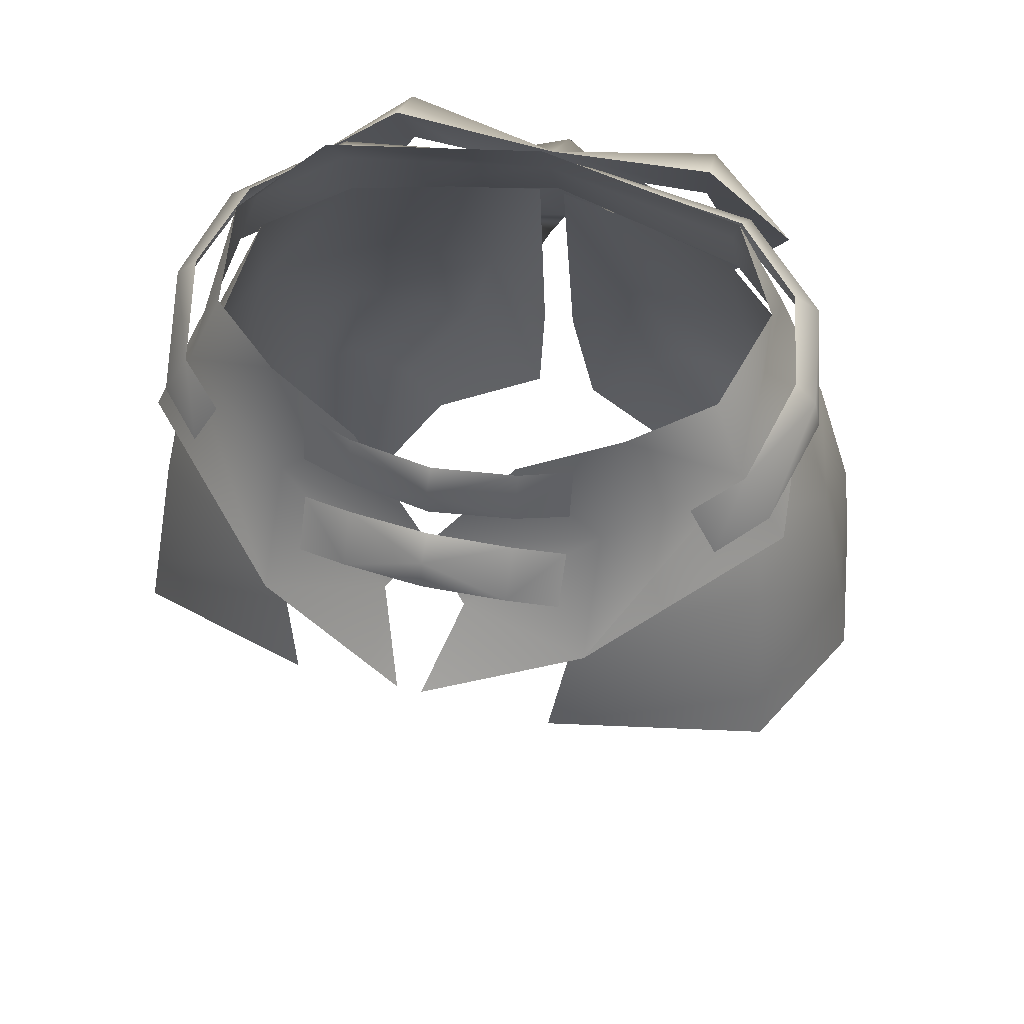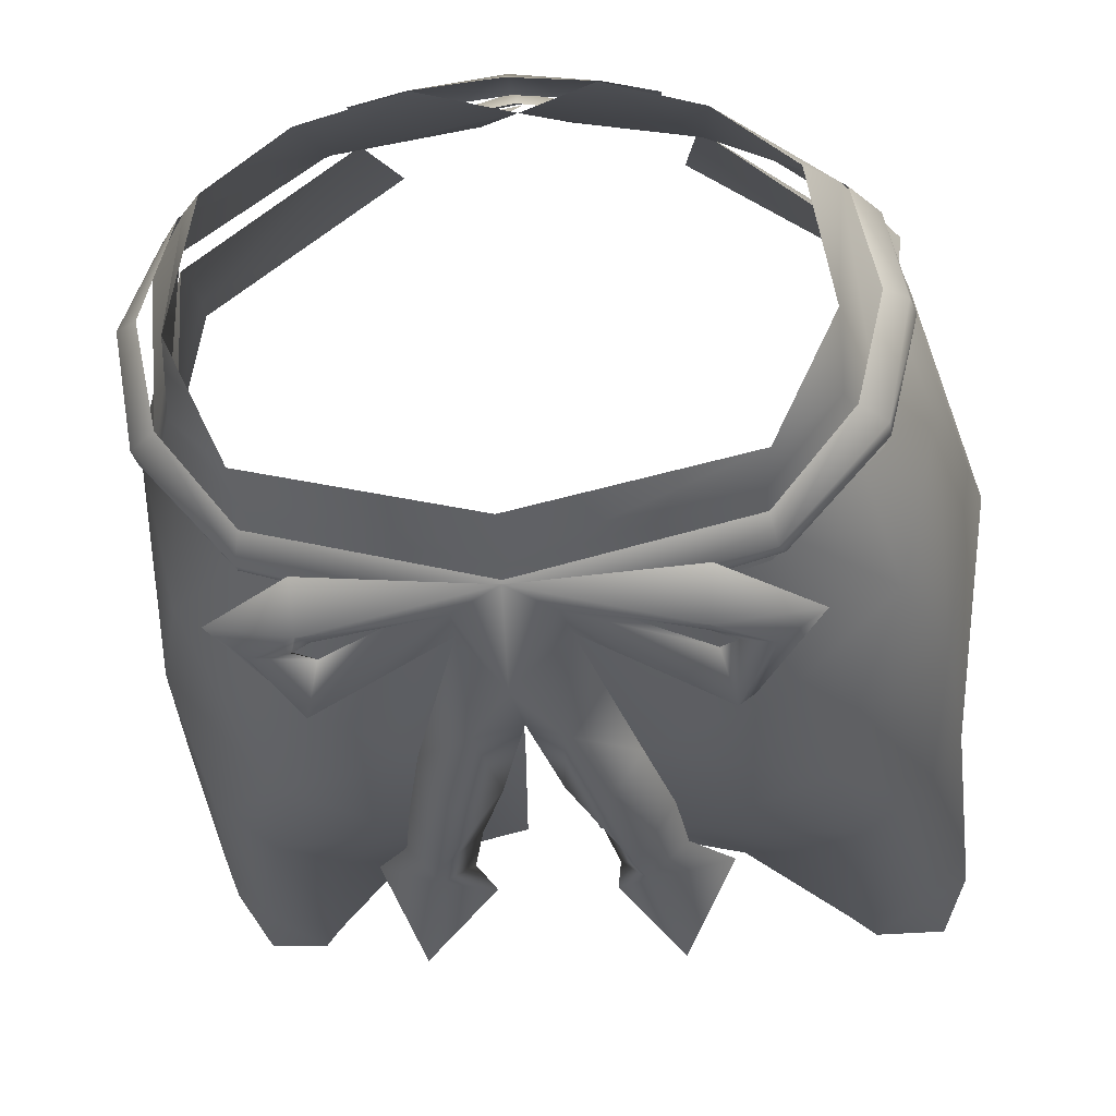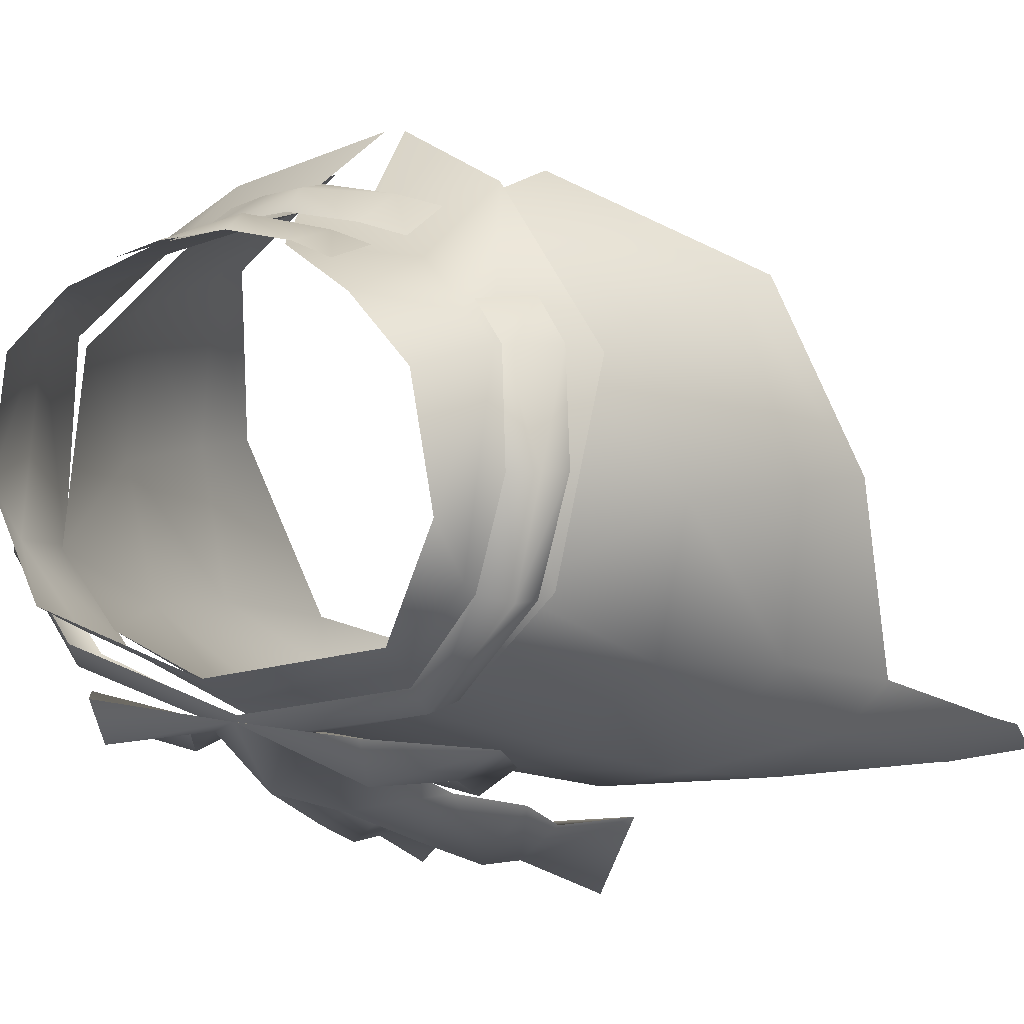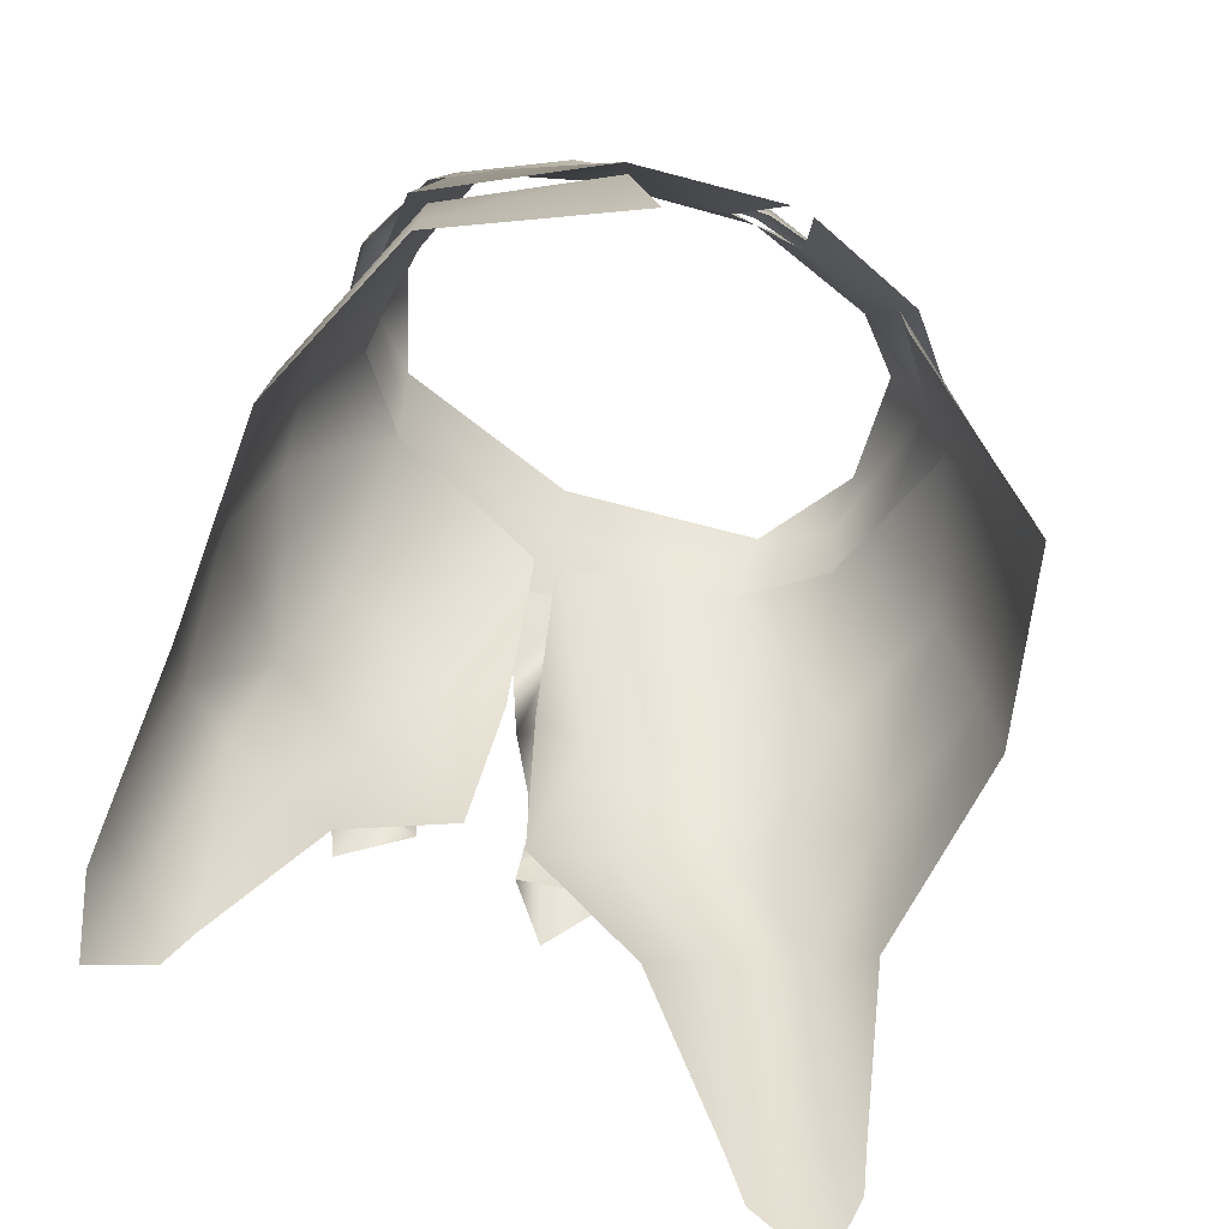
<metadata>
{"format":"obj","ext":"obj","renderer":"f3d","projection":"perspective","resolution":1024,"background":"white","views":[{"elev":51.8,"azim":15.5,"up":"+Y"},{"elev":-18.5,"azim":-173.8,"up":"+Z"},{"elev":5.6,"azim":-142.2,"up":"+Z"},{"elev":-60.4,"azim":-28.0,"up":"+Y"}]}
</metadata>
<code>
g mesh00
v -19.8 -13.87 -9.767
v -22.39 -23.16 -10.65
v -21.97 -13.59 -0.4004
v -23.85 -22.44 -0.09494
v -19.51 -12.38 9.472
v -20.48 -20.35 11.37
v -23.17 -33.72 -12.88
v -24.76 -27.88 0.04871
v -20.95 -23.48 11.84
v -15.7 -22.51 -17.78
v -17.29 -30.86 -19.15
v -21.28 -31.74 -16.1
v -6.427 -3.401 -11.47
v -0.8108 -3.859 -13.26
v -5.491 -16.36 -17.66
v -20.65 -46.57 -20.13
v -16.39 -47.47 -20.81
v -17.82 -50.71 -21.2
v -22.18 -54.58 -20.31
v -23.58 -50.09 -17.87
v -23.51 -46.66 -16.94
v -12.75 -3.444 -9.56
v -13.03 -14.61 -15.58
v -19.8 -13.87 -9.767
v -22.39 -23.16 -10.65
v -23.17 -33.72 -12.88
v -13.06 -32.77 -19.73
v -17.29 -30.86 -19.15
v -7.913 -24.87 -19.95
v -5.491 -16.36 -17.66
v -8.258 -18.65 17.95
v -9.483 -10.77 16.21
v -18.47 -6.89 7.273
v -17.41 -3.626 -4.918
v -12.75 -3.444 -9.56
v -1.035 -19.01 -15.96
v -2.087 -29.32 -18.8
v -7.913 -24.87 -19.95
v -10.19 -35.31 -19.13
v -13.06 -32.77 -19.73
v -16.39 -47.47 -20.81
v -20.65 -46.57 -20.13
v -23.51 -46.66 -16.94
f 1 2 3
f 3 2 4
f 3 4 5
f 5 4 6
f 2 7 4
f 4 7 8
f 4 8 6
f 6 8 9
f 10 11 12
f 13 14 15
f 16 17 18
f 18 19 16
f 16 19 20
f 16 20 21
f 22 23 24
f 24 23 10
f 24 10 25
f 25 10 12
f 25 12 26
f 27 28 29
f 29 28 10
f 29 10 30
f 30 10 23
f 30 23 13
f 13 23 22
f 9 31 6
f 6 31 32
f 6 32 5
f 5 32 33
f 5 33 3
f 3 33 34
f 3 34 1
f 1 34 35
f 14 36 15
f 15 36 37
f 15 37 38
f 38 37 39
f 38 39 40
f 40 39 41
f 40 41 11
f 11 41 42
f 11 42 12
f 12 42 43
f 12 43 26
v 13.03 -14.61 -15.58
v 6.427 -3.401 -11.47
v 12.75 -3.444 -9.56
v 17.41 -3.626 -4.918
v 19.8 -13.87 -9.767
v 12.75 -3.444 -9.56
v 21.97 -13.59 -0.4004
v 19.51 -12.38 9.472
v 23.85 -22.44 -0.09494
v 20.48 -20.35 11.37
v 24.76 -27.88 0.04871
v 20.95 -23.48 11.84
v 19.8 -13.87 -9.767
v 22.39 -23.16 -10.65
v 23.17 -33.72 -12.88
v 21.28 -31.74 -16.1
v 17.29 -30.86 -19.15
v 15.7 -22.51 -17.78
v 5.491 -16.36 -17.66
v 0.8108 -3.859 -13.26
v 17.82 -50.71 -21.2
v 16.39 -47.47 -20.81
v 20.65 -46.57 -20.13
v 23.51 -46.66 -16.94
v 23.58 -50.09 -17.87
v 22.18 -54.58 -20.31
v 23.17 -33.72 -12.88
v 21.28 -31.74 -16.1
v 22.39 -23.16 -10.65
v 15.7 -22.51 -17.78
v 19.8 -13.87 -9.767
v 13.03 -14.61 -15.58
v 7.913 -24.87 -19.95
v 13.06 -32.77 -19.73
v 17.41 -3.626 -4.918
v 18.47 -6.89 7.273
v 9.483 -10.77 16.21
v 8.258 -18.65 17.95
v 23.17 -33.72 -12.88
v 23.51 -46.66 -16.94
v 20.65 -46.57 -20.13
v 16.39 -47.47 -20.81
v 10.19 -35.31 -19.13
v 2.087 -29.32 -18.8
v 1.035 -19.01 -15.96
f 44 45 46
f 47 48 49
f 50 51 52
f 52 51 53
f 52 53 54
f 54 53 55
f 56 50 57
f 57 50 52
f 57 52 58
f 58 52 54
f 59 60 61
f 62 63 45
f 64 65 66
f 67 68 66
f 66 68 69
f 66 69 64
f 70 71 72
f 72 71 73
f 72 73 74
f 74 73 75
f 74 75 46
f 45 44 62
f 62 44 61
f 62 61 76
f 76 61 60
f 76 60 77
f 56 78 50
f 50 78 79
f 50 79 51
f 51 79 80
f 51 80 53
f 53 80 81
f 53 81 55
f 82 83 59
f 59 83 84
f 59 84 60
f 60 84 85
f 60 85 77
f 77 85 86
f 77 86 76
f 76 86 87
f 76 87 62
f 62 87 88
f 62 88 63
v 15.39 2.358 7.339
v 17.31 -2.239 8.461
v 16.99 2.378 -0.4177
v 17.06 0 -4.049
v 13.47 2.119 -7.548
v 12.89 -0.7095 -9.128
v -19.02 -5.34 -4.942
v -20.31 -7.98 7.844
v -17.31 -2.239 8.461
v -10.18 -11.86 17.16
v -13.12 -5.02 -10.99
v -17.06 0 -4.049
v -16.99 2.378 -0.4177
v -15.39 2.358 7.339
v 0 2.219 -10.53
v 0 -0.7095 -12.2
v -13.47 2.119 -7.548
v -12.89 -0.2898 -9.128
v -2.506 -9.872 16.59
v 0 -6.119 15.4
v -10.03 -5.22 12.95
v -4.933 0.3897 13.63
v -10.75 1.839 11.15
v 10.75 1.839 11.15
v 4.933 0.3897 13.63
v 10.03 -5.22 12.95
v 0 -6.119 15.4
v 2.506 -9.872 16.59
v 19.34 -5.79 8.356
v 17.63 -2.502 8.376
v 16.6 -6.915 10.9
v 14.88 -3.658 10.74
v -19.34 -5.79 8.356
v -16.6 -6.915 10.9
v -17.63 -2.502 8.376
v -14.88 -3.658 10.74
v -8.205 -9.172 15.75
v -5.114 -8.704 16.47
v -8.205 -6.008 14.09
v -5.114 -5.506 14.85
v 8.205 -9.172 15.75
v 8.205 -6.008 14.09
v 5.114 -8.704 16.47
v 5.114 -5.506 14.85
v -8.205 -3.001 13.59
v -5.114 -3.241 14.41
v -8.205 0.3198 12.9
v -5.114 0.06329 13.82
v 8.205 -3.001 13.59
v 8.205 0.3198 12.9
v 5.114 -3.241 14.41
v 5.114 0.06329 13.82
v 13.12 -5.02 -10.99
v 0 -5.12 -14.94
v 19.02 -5.34 -4.942
v 20.31 -7.98 7.844
v 10.18 -11.86 17.16
v -0.7669 -14.72 20.33
v 10.18 -11.86 17.16
v 0.7669 -14.72 20.33
v 7.273 -18.25 -20.17
v 7.782 -20.69 -21.71
v 5.149 -16.51 -23.79
v 5.687 -19.63 -23.99
v 3.305 -18.84 -21.39
v 4.005 -21.24 -22.66
v 7.273 -18.25 -20.17
v 7.782 -20.69 -21.71
v -7.273 -18.25 -20.17
v -7.782 -20.69 -21.71
v -3.305 -18.84 -21.39
v -4.005 -21.24 -22.66
v -5.149 -16.51 -23.79
v -5.687 -19.63 -23.99
v -7.273 -18.25 -20.17
v -7.782 -20.69 -21.71
f 89 90 91
f 91 90 92
f 91 92 93
f 93 92 94
f 95 96 97
f 97 96 98
f 99 95 100
f 100 95 97
f 100 97 101
f 101 97 102
f 103 104 105
f 105 104 106
f 107 108 109
f 109 108 110
f 109 110 111
f 112 113 114
f 114 113 115
f 114 115 116
f 117 118 119
f 119 118 120
f 121 122 123
f 123 122 124
f 125 126 127
f 127 126 128
f 129 130 131
f 131 130 132
f 133 134 135
f 135 134 136
f 137 138 139
f 139 138 140
f 141 142 104
f 104 142 99
f 104 99 106
f 106 99 100
f 106 100 105
f 105 100 101
f 103 93 104
f 104 93 94
f 104 94 141
f 141 94 92
f 141 92 143
f 143 92 90
f 143 90 144
f 144 90 145
f 146 107 98
f 98 107 109
f 98 109 97
f 97 109 111
f 97 111 102
f 89 112 90
f 90 112 114
f 90 114 147
f 147 114 116
f 147 116 148
f 149 150 151
f 151 150 152
f 151 152 153
f 153 152 154
f 153 154 155
f 155 154 156
f 157 158 159
f 159 158 160
f 159 160 161
f 161 160 162
f 161 162 163
f 163 162 164
v 10.27 -0.1699 -15.77
v 0 -0.3281 -13.31
v 10.48 0.8644 -12.92
v -11.16 -8.648 -17.53
v -2.991 -5.375 -14.35
v -11.97 -11.15 -16.17
v -13.39 -3.956 -15.63
v -11.97 -11.15 -16.17
v -15.97 -4.525 -13.71
v -10.27 -0.1699 -15.77
v -15.97 -4.525 -13.71
v -10.48 0.8644 -12.92
v -13.63 -1.231 -11.54
v -13.92 -3.443 -11.07
v -19.36 -3.391 -5.119
v -13.63 -1.231 -11.54
v -13.26 -0.1782 -10.03
v 0 -0.6362 -12.98
v 0 -0.6362 -12.98
v 13.26 -0.1782 -10.03
v 13.63 -1.231 -11.54
v 19.36 -3.391 -5.119
v 13.92 -3.443 -11.07
v 13.63 -1.231 -11.54
v 20.92 -4.101 1.785
v 19.36 -3.391 -5.119
v 19.31 -1.447 -5.129
v 13.26 -0.1782 -10.03
v 17.77 -0.1033 -4.598
v 19.31 -1.447 -5.129
v 17.77 -0.1033 -4.598
v 19.2 -0.8128 1.806
v 20.55 -2.119 1.829
v 19.2 -0.8128 1.806
v 17.63 -2.502 8.376
v 20.55 -2.119 1.829
v 19.34 -5.79 8.356
v 20.92 -4.101 1.785
v 13.92 -3.443 -11.07
v 0 -3.894 -14.81
v 0 -1.849 -14.49
v -19.31 -1.447 -5.129
v -19.36 -3.391 -5.119
v -20.92 -4.101 1.785
v -19.31 -1.447 -5.129
v -17.77 -0.1033 -4.598
v -13.26 -0.1782 -10.03
v -20.55 -2.119 1.829
v -19.2 -0.8128 1.806
v -17.77 -0.1033 -4.598
v -20.92 -4.101 1.785
v -19.34 -5.79 8.356
v -20.55 -2.119 1.829
v -17.63 -2.502 8.376
v -19.2 -0.8128 1.806
v 0 -1.849 -14.49
v 0 -3.894 -14.81
v -13.92 -3.443 -11.07
v -5.114 -8.704 16.47
v 0 -8.306 17.08
v 0 -6.336 16.84
v 5.114 -8.704 16.47
v 5.114 -5.506 14.85
v 0 -5.11 15.46
v -5.114 -5.506 14.85
v -5.114 -3.241 14.41
v 0 -3.444 15.11
v 0 -1.542 15.35
v 5.114 -3.241 14.41
v 5.114 0.06329 13.82
v 0 -0.1382 14.43
v -5.114 0.06329 13.82
v 10.27 -0.1699 -15.77
v 10.48 0.8644 -12.92
v 15.97 -4.525 -13.71
v 11.16 -8.648 -17.53
v 11.97 -11.15 -16.17
v 2.991 -5.375 -14.35
v 2.385 -7.077 -19.3
v 2.991 -5.375 -14.35
v 5.987 -12.67 -18.67
v 4.005 -21.24 -22.66
v 3.422 -26.23 -22.97
v 7.782 -20.69 -21.71
v 10.08 -25.48 -21.69
v 13.39 -3.956 -15.63
v 15.97 -4.525 -13.71
v 11.97 -11.15 -16.17
v 5.687 -19.63 -23.99
v 7.782 -20.69 -21.71
v 10.08 -25.48 -21.69
v 5.987 -12.67 -18.67
v 2.991 -5.375 -14.35
v 1.652 -14.53 -20.12
v 0 -10.3 -17.74
v 0 -3.328 -17.88
v 2.737 -1.639 -14.34
v 2.991 -5.375 -14.35
v 5.944 -2.68 -14.46
v 0 -0.3281 -13.31
v 2.991 -5.375 -14.35
v 10.35 -6.847 -14.9
v 5.944 -2.68 -14.46
v 11.97 -11.15 -16.17
v 2.991 -5.375 -14.35
v 11.43 -5.345 -14.99
v 10.35 -6.847 -14.9
v 15.97 -4.525 -13.71
v 11.97 -11.15 -16.17
v 0 -3.328 -17.88
v 2.991 -5.375 -14.35
v 2.385 -7.077 -19.3
v 10.48 0.8644 -12.92
v 0 -0.3281 -13.31
v 10.04 -3.153 -15.12
v 5.944 -2.68 -14.46
v 10.04 -3.153 -15.12
v 11.43 -5.345 -14.99
v 10.48 0.8644 -12.92
v 15.97 -4.525 -13.71
v 1.652 -14.53 -20.12
v 3.305 -18.84 -21.39
v 5.987 -12.67 -18.67
v 7.273 -18.25 -20.17
v 5.149 -16.51 -23.79
v 3.305 -18.84 -21.39
v 1.652 -14.53 -20.12
v 2.737 -1.639 -14.34
v 5.944 -2.68 -14.46
v 10.35 -6.847 -14.9
v 2.737 -1.639 -14.34
v 10.04 -3.153 -15.12
v 5.944 -2.68 -14.46
v -5.987 -12.67 -18.67
v -2.991 -5.375 -14.35
v -2.385 -7.077 -19.3
v -7.782 -20.69 -21.71
v -10.08 -25.48 -21.69
v -4.005 -21.24 -22.66
v -3.422 -26.23 -22.97
v -1.652 -14.53 -20.12
v -5.987 -12.67 -18.67
v -2.991 -5.375 -14.35
v -2.991 -5.375 -14.35
v -2.737 -1.639 -14.34
v 0 -0.3281 -13.31
v -5.944 -2.68 -14.46
v -2.991 -5.375 -14.35
v 0 -10.3 -17.74
v -11.97 -11.15 -16.17
v -2.991 -5.375 -14.35
v -10.35 -6.847 -14.9
v -5.944 -2.68 -14.46
v -15.97 -4.525 -13.71
v -11.97 -11.15 -16.17
v -11.43 -5.345 -14.99
v -10.35 -6.847 -14.9
v 0 -10.3 -17.74
v -2.385 -7.077 -19.3
v -2.991 -5.375 -14.35
v -10.04 -3.153 -15.12
v -5.944 -2.68 -14.46
v -10.48 0.8644 -12.92
v -10.48 0.8644 -12.92
v -15.97 -4.525 -13.71
v -10.04 -3.153 -15.12
v -11.43 -5.345 -14.99
v -10.27 -0.1699 -15.77
v -10.48 0.8644 -12.92
v -5.987 -12.67 -18.67
v -7.273 -18.25 -20.17
v -1.652 -14.53 -20.12
v -3.305 -18.84 -21.39
v -5.149 -16.51 -23.79
v -7.273 -18.25 -20.17
v -5.987 -12.67 -18.67
v -2.737 -1.639 -14.34
v -10.35 -6.847 -14.9
v -5.944 -2.68 -14.46
v -2.737 -1.639 -14.34
v -5.944 -2.68 -14.46
v -10.04 -3.153 -15.12
v -11.16 -8.648 -17.53
v -11.43 -5.345 -14.99
v -10.35 -6.847 -14.9
v 11.16 -8.648 -17.53
v 10.35 -6.847 -14.9
v 11.43 -5.345 -14.99
v 13.39 -3.956 -15.63
v 11.43 -5.345 -14.99
v 10.04 -3.153 -15.12
v -13.39 -3.956 -15.63
v -10.04 -3.153 -15.12
v -11.43 -5.345 -14.99
v 3.999 -12.16 -21.81
v 1.652 -14.53 -20.12
v 0 -10.3 -17.74
v -1.652 -14.53 -20.12
v -3.999 -12.16 -21.81
v 3.999 -12.16 -21.81
v 5.987 -12.67 -18.67
v 7.273 -18.25 -20.17
v -3.999 -12.16 -21.81
v -1.652 -14.53 -20.12
v -3.305 -18.84 -21.39
v 7.261 -25.82 -27.05
v 3.422 -26.23 -22.97
v -5.687 -19.63 -23.99
v -3.422 -26.23 -22.97
v -7.261 -25.82 -27.05
v -10.08 -25.48 -21.69
v -7.782 -20.69 -21.71
f 165 166 167
f 168 169 170
f 171 172 173
f 174 175 176
f 177 178 179
f 180 181 182
f 183 184 185
f 186 187 188
f 189 190 191
f 192 193 188
f 188 193 194
f 188 194 186
f 195 196 191
f 191 196 197
f 191 197 189
f 198 199 200
f 200 199 201
f 200 201 202
f 203 204 185
f 185 204 205
f 185 205 183
f 206 207 208
f 179 209 177
f 177 209 210
f 177 210 211
f 208 212 206
f 206 212 213
f 206 213 214
f 215 216 217
f 217 216 218
f 217 218 219
f 182 220 180
f 180 220 221
f 180 221 222
f 223 224 225
f 225 224 226
f 225 226 227
f 227 228 225
f 225 228 229
f 225 229 223
f 230 231 232
f 232 231 233
f 232 233 234
f 234 235 232
f 232 235 236
f 232 236 230
f 237 238 239
f 240 241 242
f 243 244 245
f 246 247 248
f 248 247 249
f 250 251 252
f 253 254 255
f 256 257 258
f 258 257 259
f 260 261 262
f 263 264 265
f 266 267 268
f 268 267 269
f 270 271 272
f 272 271 273
f 274 275 276
f 277 278 279
f 279 278 280
f 281 282 283
f 283 282 284
f 285 286 287
f 287 286 288
f 289 290 291
f 242 292 240
f 240 292 293
f 240 293 294
f 166 165 295
f 295 165 296
f 295 296 297
f 298 299 300
f 301 302 303
f 303 302 304
f 305 259 306
f 306 259 307
f 308 309 260
f 260 309 310
f 260 310 261
f 311 312 264
f 264 312 313
f 264 313 265
f 314 315 316
f 316 315 317
f 318 319 320
f 320 319 321
f 276 322 274
f 274 322 323
f 274 323 324
f 325 326 327
f 327 326 278
f 328 329 330
f 330 329 331
f 332 333 166
f 334 335 336
f 336 335 337
f 338 339 340
f 169 168 341
f 341 168 342
f 341 342 343
f 166 344 332
f 332 344 345
f 332 345 346
f 172 171 347
f 347 171 348
f 347 348 349
f 252 350 250
f 250 350 351
f 250 351 352
f 239 353 237
f 237 353 354
f 237 354 355
f 175 174 356
f 356 174 357
f 356 357 358
f 245 359 243
f 243 359 360
f 243 360 361
f 361 362 300
f 300 362 363
f 300 363 298
f 291 364 289
f 289 364 365
f 289 365 366
f 340 367 338
f 338 367 368
f 338 368 369
f 255 370 253
f 253 370 371
f 253 371 246
f 372 303 373
f 373 374 372
f 372 374 375
f 372 375 376

</code>
